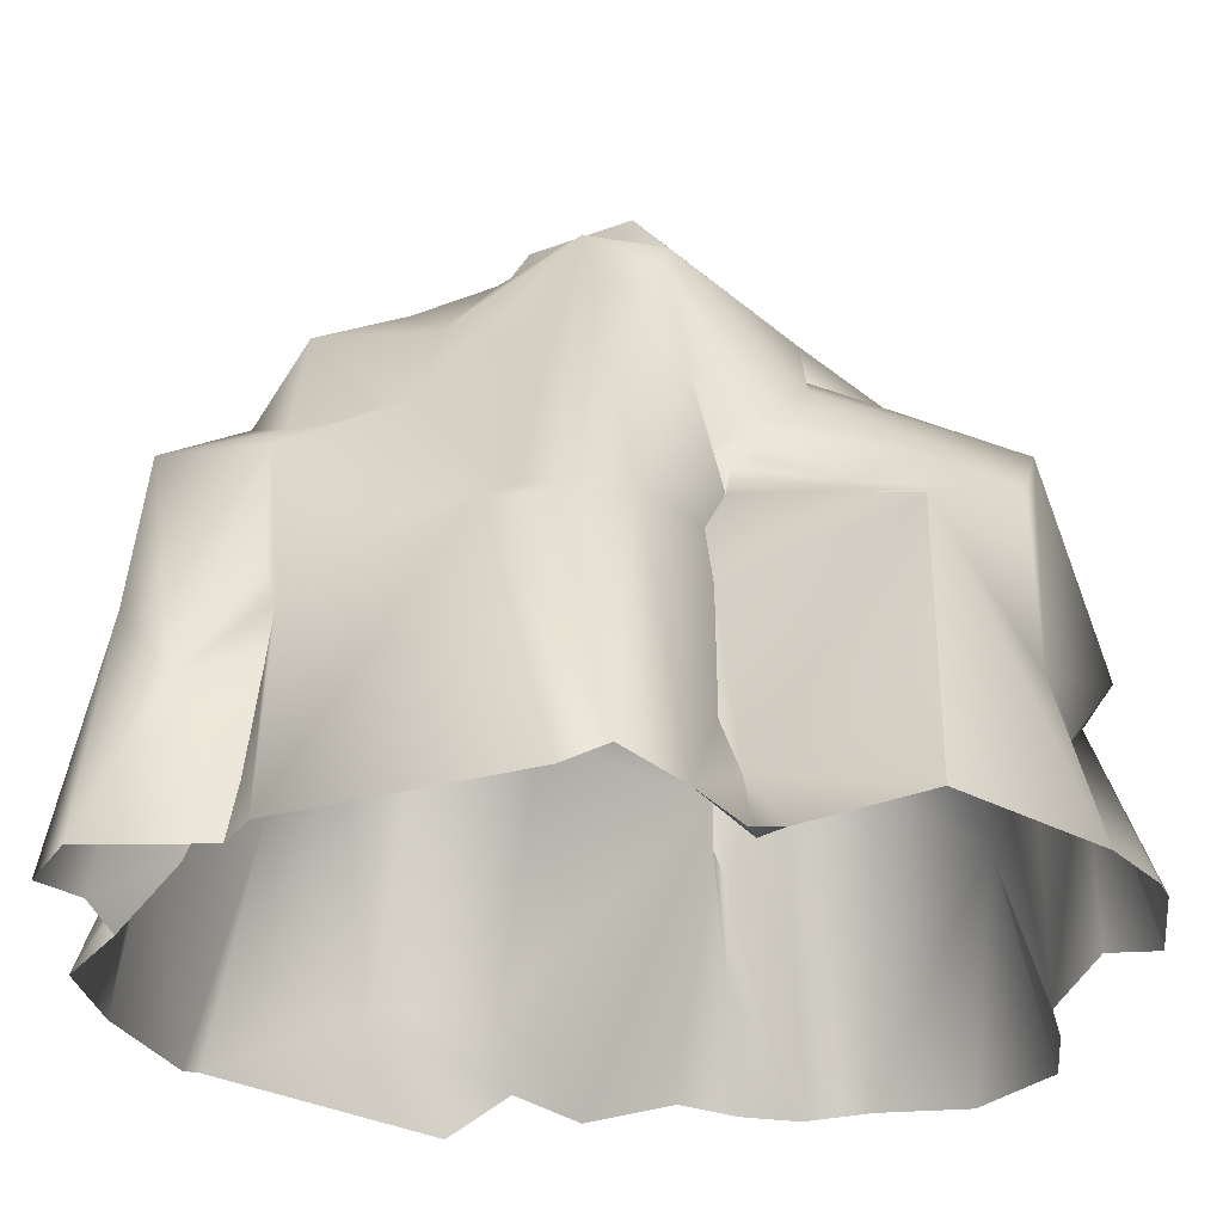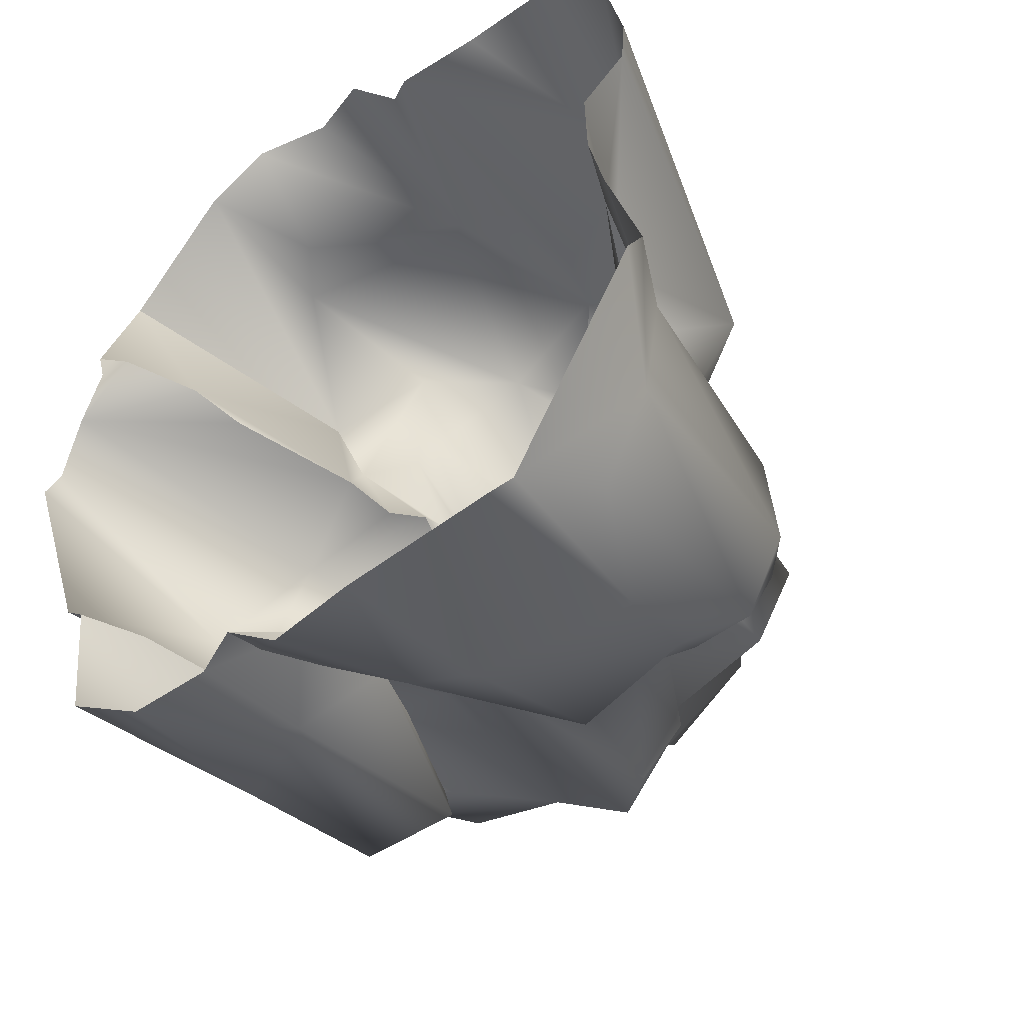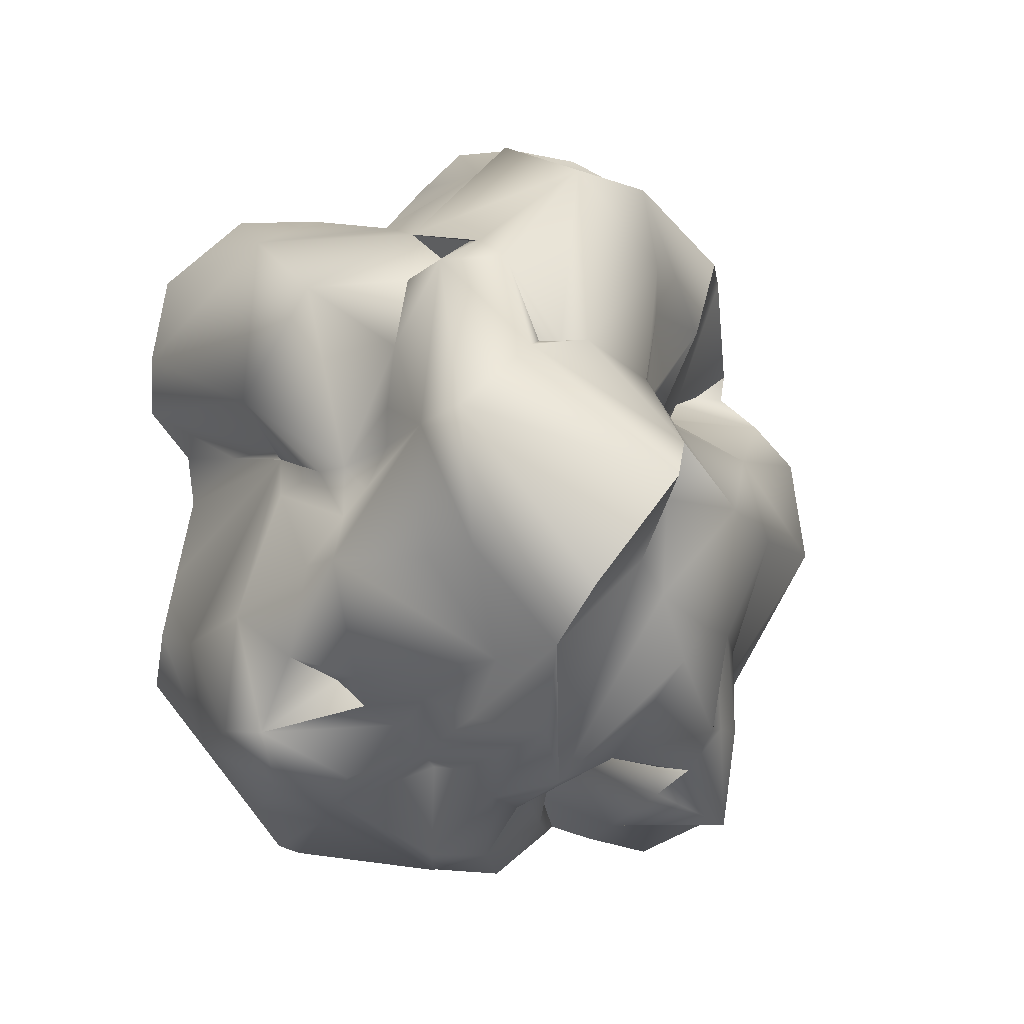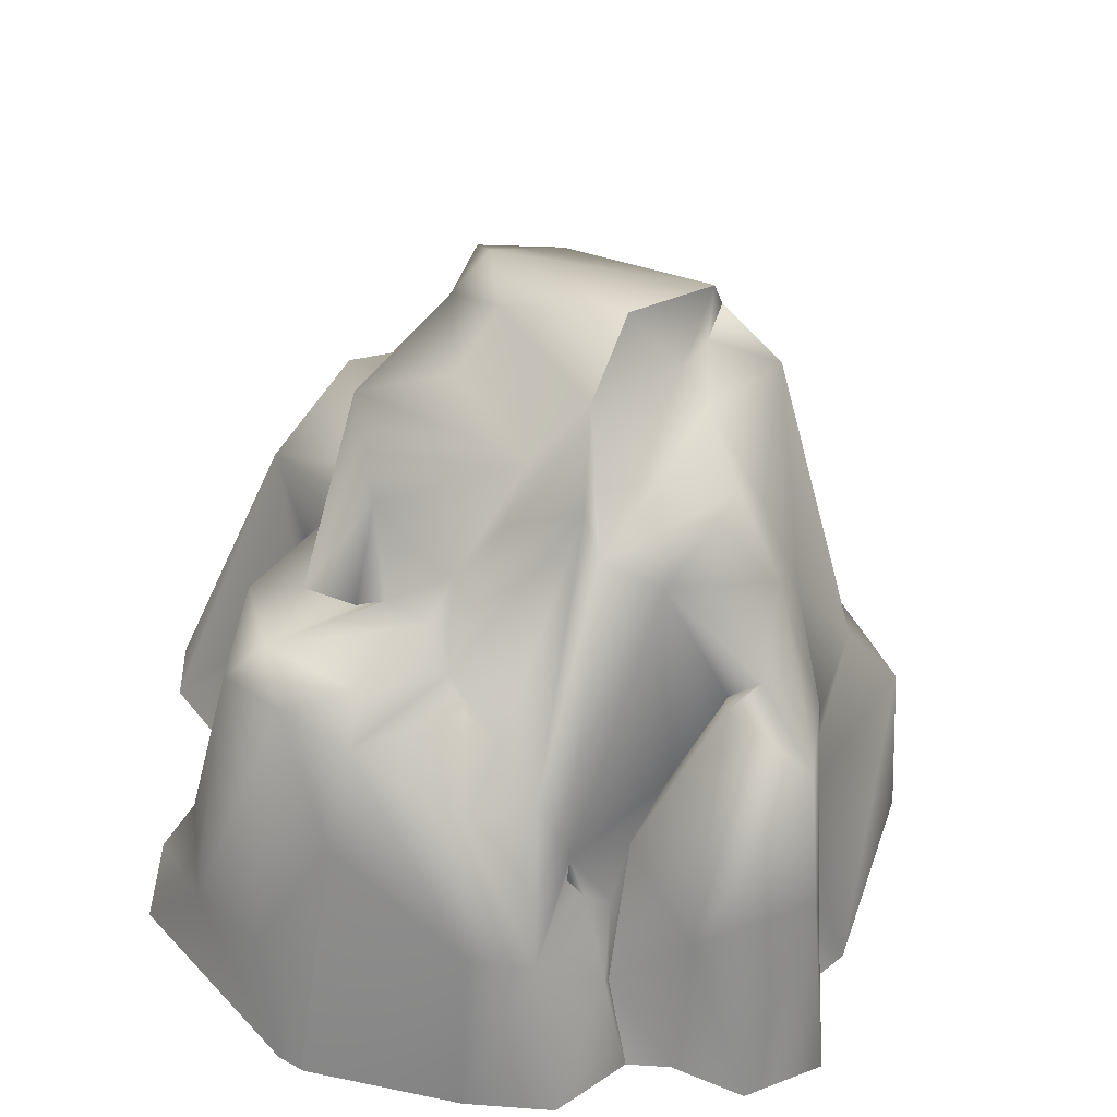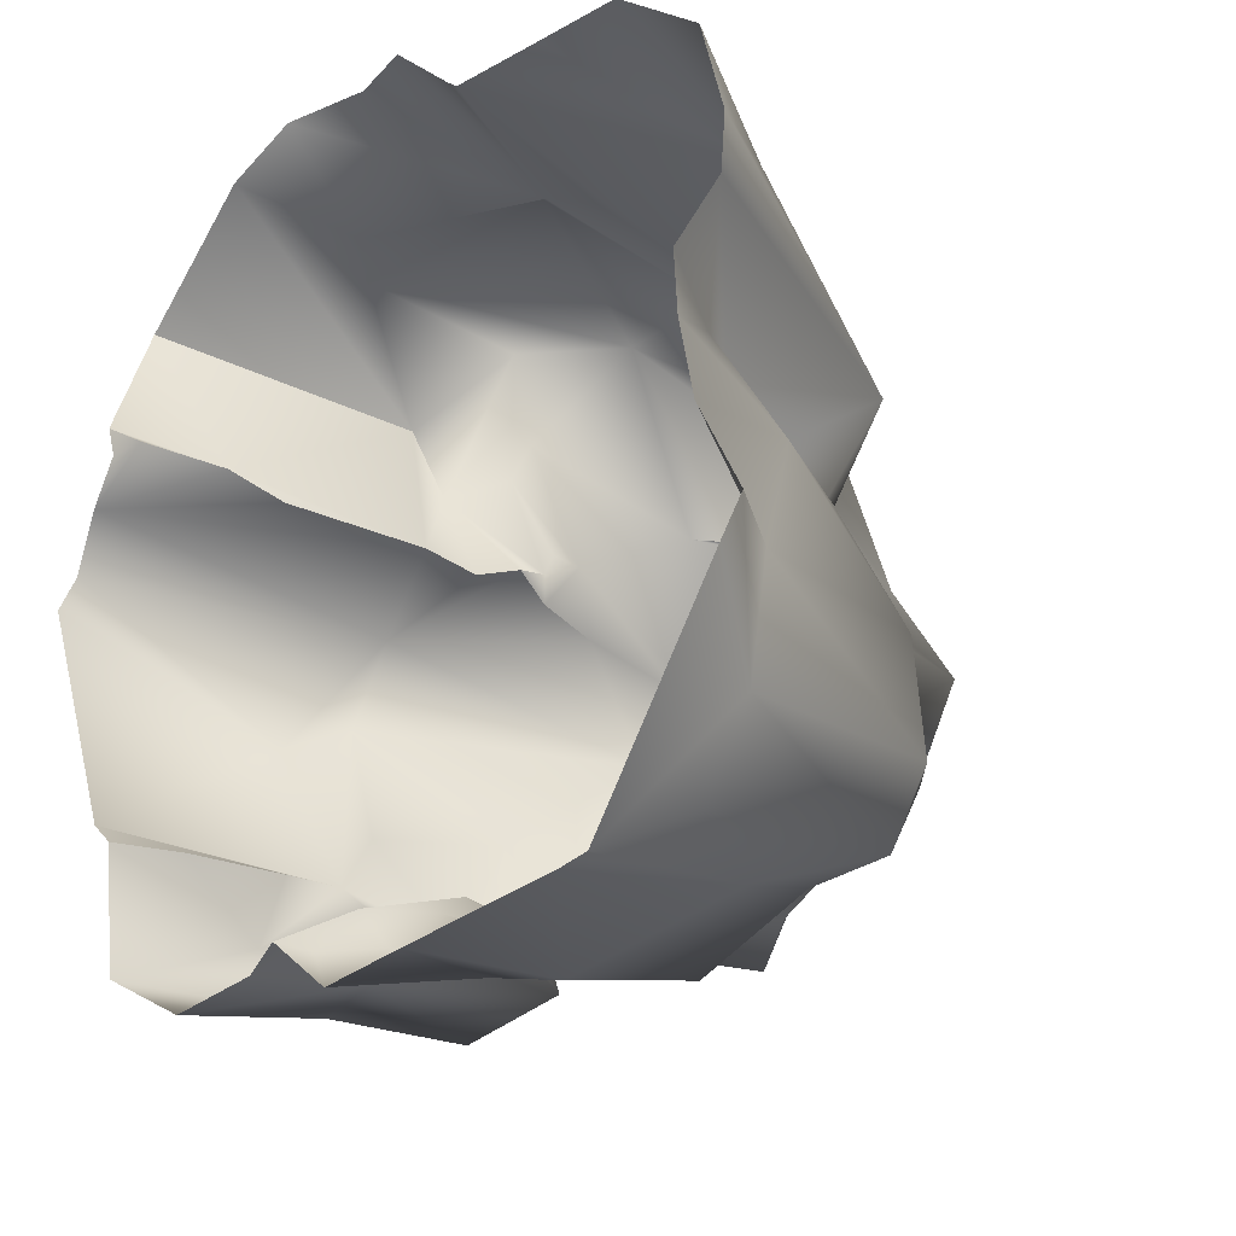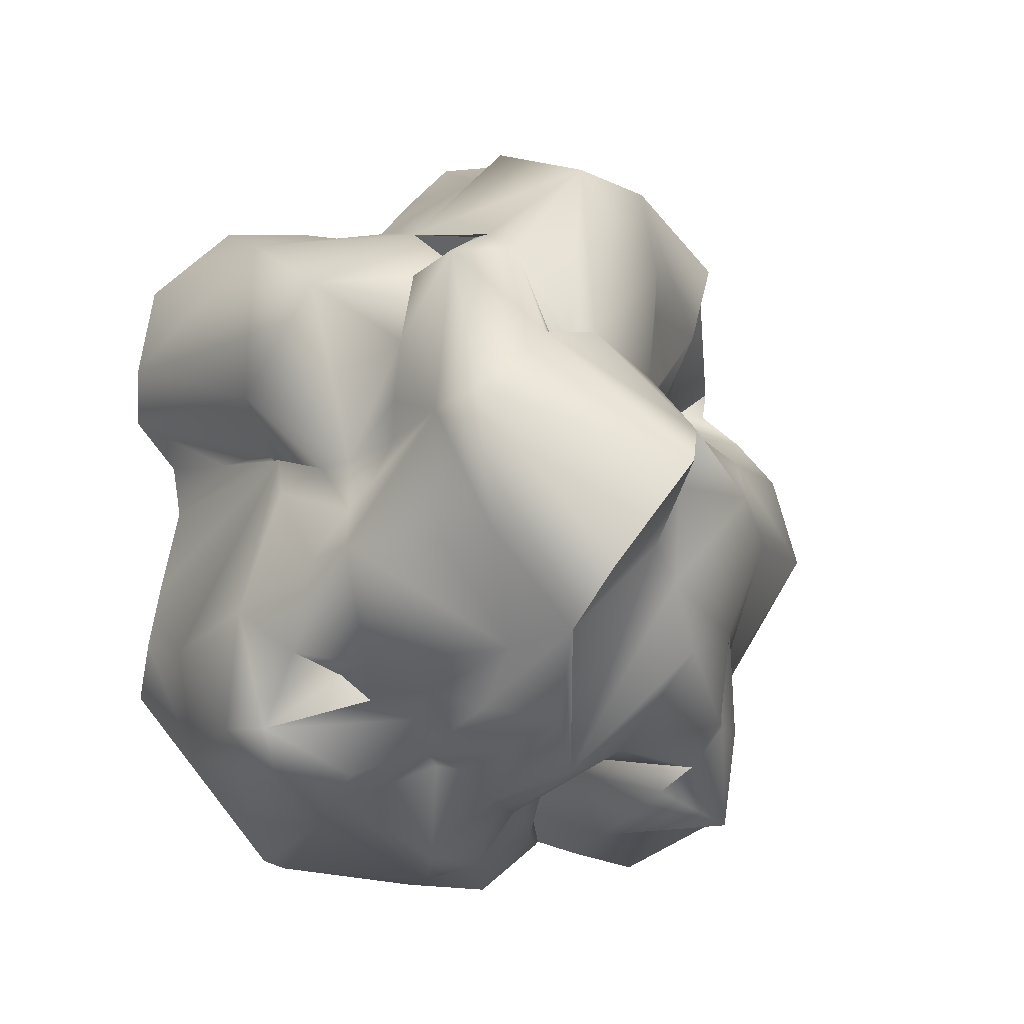
<metadata>
{"format":"obj","ext":"obj","renderer":"f3d","projection":"perspective","resolution":1024,"background":"white","views":[{"elev":-27.9,"azim":-82.0,"up":"+Y"},{"elev":-48.9,"azim":38.0,"up":"+Z"},{"elev":-0.1,"azim":172.3,"up":"+Z"},{"elev":-50.4,"azim":175.2,"up":"+Z"},{"elev":-28.4,"azim":41.4,"up":"+Z"},{"elev":-3.1,"azim":169.2,"up":"+Z"}]}
</metadata>
<code>
o Rock_big_single_b
g Rock_big_single_b
v 35.11 41.28 10.55
v 24.49 60.84 -44.52
v -26.98 3.64 -63.39
v 53.91 -1.669 -11.53
v 18.29 69.12 18.8
v 51.16 15.15 -23.84
v 43.28 56.46 -16.75
v 45.3 55.64 -36.79
v 57.64 -1.887 -32.73
v 48.57 14.56 -43.16
v -50.44 -3.629 24.48
v 56.45 4.135 -22.47
v -41.16 65.68 -20.24
v -27.79 25.71 -58.09
v -45.62 34.6 -55.94
v -15.44 26.66 -50.63
v -8.266 32.11 -51.95
v -39.64 64.73 -25.63
v -40.67 62.72 -36.76
v 24.52 81.96 -25.74
v -33.83 80.79 -18.08
v -28.81 55.2 19.55
v 25.94 54.39 -49.79
v -30.05 62.04 16.68
v -30.81 73.56 15.18
v -30.77 54.67 36.32
v -26.68 66.44 23.97
v -62.35 -1.977 18.22
v -44.08 58.61 -37.86
v -31.91 48.52 17.02
v -35.35 80.18 -35.64
v -48.57 46.12 10.36
v -33.57 39.16 18.33
v -53.68 44.24 -4.3
v -68.82 1.015 10.34
v -55.69 -4.422 23.92
v 28.65 87.81 -6.503
v -56.48 -5.087 28.61
v -40.91 16.64 19.31
v -54.14 -0.07214 46.83
v -10.88 108 -10.04
v -43.92 7.782 22.36
v -47.21 43.49 -24.63
v -43.94 39.56 -37.78
v -38.54 1.46 -66.55
v -62.29 37.76 -7.042
v -69.26 -1.525 3.738
v -4.116 24.77 -63.39
v -45.79 25.52 -36.64
v -44.58 35.22 -35.89
v -17.86 33.89 -45.24
v -48.14 8.941 -38.07
v -48.42 23.55 -47.93
v -9.195 0.4572 -70.51
v -52.46 -1.366 -38.55
v -9.095 83.77 29.26
v -11.12 29.46 -52.54
v -2.717 93.94 27.92
v -2.574 46.28 -50.08
v -29.39 63.67 -43.15
v -5.493 83.51 29.18
v -14.85 65.68 60.02
v -30.22 58.64 44.49
v 34.52 62.84 -23.58
v 3.968 67.38 47.36
v 3.452 74.98 46.58
v 6.67 59 44.04
v -0.4901 80.17 43.5
v 14.42 64.91 40.76
v 16.85 66.55 29.29
v -14.3 79.26 29.87
v -1.842 30.89 63.99
v 8.932 30.62 57.54
v 12.48 -2.934 57.62
v -57.01 -0.5463 -34.38
v -1.917 -1.14 72.14
v 5.827 2.011 64.62
v 12.52 52.5 49.99
v 14.46 44.02 51.67
v 38.9 31.99 50.42
v 26.86 -1.654 58.56
v 41.25 -1.828 58
v -27.86 59.62 20.21
v -27.21 60.95 24.05
v -28.84 52.74 58.45
v -43.47 44.86 46.1
v -39.38 48.56 33.42
v 13.69 92.21 -6.092
v 2.285 89.11 -22.81
v -6.31 35.08 68.34
v -24.91 -1.416 71.3
v 7.78 103.5 -4.204
v -12.32 2.066 72.82
v 12.17 72.05 -30.04
v -25.84 14.83 59.29
v -32.89 23.91 59.21
v -36.16 -1.537 65.61
v 36.46 58.73 -46.57
v -6.18 98.42 -19.94
v 38.44 17.74 -54.85
v 9.029 51.8 -59.27
v 9.361 98.81 18.06
v 10.93 83.95 42.34
v 3.562 52 -44.31
v 6.316 27.8 -65.55
v 5.19 -0.524 -69.36
v 27.88 38.83 -54.87
v 33.86 1.693 -64.08
v 29.94 0.7112 -65.64
v 5.74 84.57 -32.56
v 9.151 57.54 -43.24
v 11.93 62.05 -40.28
v 14.96 92.33 15.09
v -24.65 94.95 3.148
v -28.14 92.01 11.96
v 22.01 68.24 -31.67
v 15.09 67.13 -34.99
v -27.24 95.79 12.26
v 15.63 63.03 -37.86
v 39.24 62.21 -36.48
v -24.95 102.6 6.872
v -33.94 67.16 -43.43
v -20.21 96.35 -6.597
v -24.21 93.8 -12.26
v -36.28 92.88 1.504
v -8.178 87.39 -42.98
v -5.847 89.56 -34.63
v -18.16 80.72 -39.79
v -29.2 86.65 -23.34
v -15.36 17.2 -58.55
v -20.13 1.167 -61.23
v -16.43 12.7 -54.05
v -18.41 6.935 -61.39
v -22.25 44.99 -42.92
v 34.31 32.35 10.47
v 35.85 27.03 12.59
v -8.157 37.72 -52.9
v -41.89 59.39 -54.06
v -28.85 65.16 -47.73
v -51.51 0.1255 -58.58
v 58.5 -1.351 20.45
v 43 14.62 11.35
v 35.51 50.32 4.098
v 50.48 -0.5951 2.93
v 26.32 63.44 -27.58
v 51.5 -2.545 11.8
v 31.34 60.53 39.69
v 42.23 54.13 20.4
v 29.06 56.05 8.107
v 18.3 68.15 12.24
v 58.58 -0.4758 30.96
v 21.55 63.73 5.012
v 55.52 -1.559 45.93
v 25.5 66.34 0.328
v 31.67 64.38 -8.133
v 25.06 61.85 8.82
f 64 20 37
f 4 6 1
f 12 6 4
f 88 37 89
f 1 144 4
f 20 89 37
f 8 7 6
f 6 7 1
f 8 6 10
f 7 8 120
f 89 99 92
f 99 41 92
f 10 6 12
f 88 89 92
f 9 10 12
f 108 10 9
f 124 21 125
f 13 125 21
f 110 89 94
f 34 125 13
f 21 31 13
f 20 94 89
f 18 31 19
f 13 31 18
f 29 13 18
f 29 18 19
f 21 129 31
f 124 129 21
f 129 128 31
f 22 83 24
f 99 127 126
f 99 110 127
f 99 89 110
f 22 24 25
f 22 87 83
f 113 92 102
f 30 87 22
f 25 24 27
f 27 24 83
f 58 103 102
f 84 27 83
f 27 26 63
f 26 27 84
f 26 84 83
f 26 83 87
f 41 102 92
f 150 152 113
f 125 32 25
f 152 37 113
f 125 34 32
f 22 25 32
f 25 115 125
f 88 113 37
f 92 113 88
f 115 25 27
f 118 115 27
f 71 118 27
f 33 28 39
f 102 103 113
f 30 32 33
f 22 32 30
f 28 32 35
f 33 32 28
f 46 32 34
f 70 113 103
f 121 114 118
f 114 125 118
f 35 32 46
f 86 87 33
f 115 118 125
f 30 33 87
f 41 121 102
f 102 121 58
f 28 42 39
f 28 11 42
f 38 40 42
f 38 42 11
f 36 11 28
f 71 58 118
f 58 121 118
f 36 38 11
f 124 123 126
f 123 99 126
f 39 42 33
f 86 33 42
f 40 86 42
f 114 121 123
f 13 29 43
f 43 29 50
f 53 44 29
f 99 123 41
f 29 44 50
f 121 41 123
f 138 15 53
f 114 123 124
f 125 114 124
f 53 50 44
f 124 126 129
f 138 29 19
f 50 34 43
f 50 46 34
f 34 13 43
f 50 75 46
f 47 35 46
f 80 148 147
f 47 46 75
f 53 52 49
f 53 49 50
f 142 1 135
f 50 49 75
f 75 49 52
f 75 52 55
f 135 1 136
f 141 136 148
f 55 52 53
f 140 55 53
f 68 61 56
f 71 62 56
f 58 56 61
f 148 136 1
f 58 71 56
f 85 62 63
f 71 63 62
f 27 63 71
f 141 146 142
f 141 142 136
f 78 147 69
f 155 64 37
f 147 70 69
f 135 136 142
f 80 147 78
f 68 62 66
f 1 142 144
f 65 66 78
f 146 144 142
f 69 65 67
f 103 65 69
f 67 65 78
f 69 67 78
f 62 78 66
f 80 153 151
f 148 80 151
f 141 148 151
f 62 90 78
f 103 58 68
f 103 68 66
f 103 66 65
f 62 68 56
f 58 61 68
f 70 103 69
f 72 74 73
f 72 77 74
f 154 155 37
f 76 77 72
f 76 72 93
f 156 154 152
f 156 152 150
f 73 79 78
f 74 79 73
f 152 154 37
f 80 79 74
f 73 78 72
f 78 90 72
f 148 1 149
f 79 80 78
f 156 148 149
f 156 149 154
f 155 154 143
f 154 149 143
f 81 80 74
f 82 80 81
f 82 153 80
f 143 149 1
f 70 147 156
f 156 147 148
f 86 96 85
f 26 87 85
f 63 26 85
f 87 86 85
f 96 62 85
f 150 113 5
f 96 90 62
f 97 91 95
f 156 150 5
f 96 95 90
f 156 5 70
f 72 91 93
f 70 5 113
f 95 91 72
f 72 90 95
f 120 64 7
f 95 96 97
f 97 96 86
f 145 20 64
f 64 120 145
f 8 98 120
f 40 97 86
f 2 98 23
f 107 23 98
f 155 143 7
f 100 107 98
f 155 7 64
f 107 105 23
f 10 98 8
f 10 100 98
f 48 101 105
f 48 59 101
f 104 111 101
f 1 7 143
f 101 23 105
f 111 23 101
f 59 104 101
f 105 109 106
f 107 109 105
f 105 106 48
f 108 107 100
f 109 107 108
f 10 108 100
f 23 111 112
f 117 119 112
f 94 117 112
f 15 140 53
f 15 14 45
f 15 45 140
f 110 94 112
f 127 112 104
f 59 127 104
f 127 110 112
f 104 112 111
f 116 120 117
f 145 120 116
f 117 94 116
f 2 120 98
f 2 117 120
f 119 117 2
f 112 119 2
f 23 112 2
f 116 94 20
f 3 45 14
f 116 20 145
f 60 122 128
f 139 122 60
f 134 139 60
f 31 128 122
f 29 138 53
f 138 122 139
f 138 19 122
f 19 31 122
f 134 128 137
f 51 14 139
f 14 138 139
f 134 60 128
f 126 137 128
f 59 137 126
f 127 59 126
f 15 138 14
f 129 126 128
f 48 54 130
f 57 130 16
f 48 130 57
f 57 16 137
f 137 51 134
f 59 48 137
f 17 137 48
f 17 48 57
f 57 137 17
f 16 130 132
f 51 16 132
f 51 132 14
f 132 130 133
f 3 14 132
f 132 133 131
f 3 132 131
f 51 139 134
f 54 133 130
f 106 54 48
f 54 131 133
f 51 137 16

</code>
